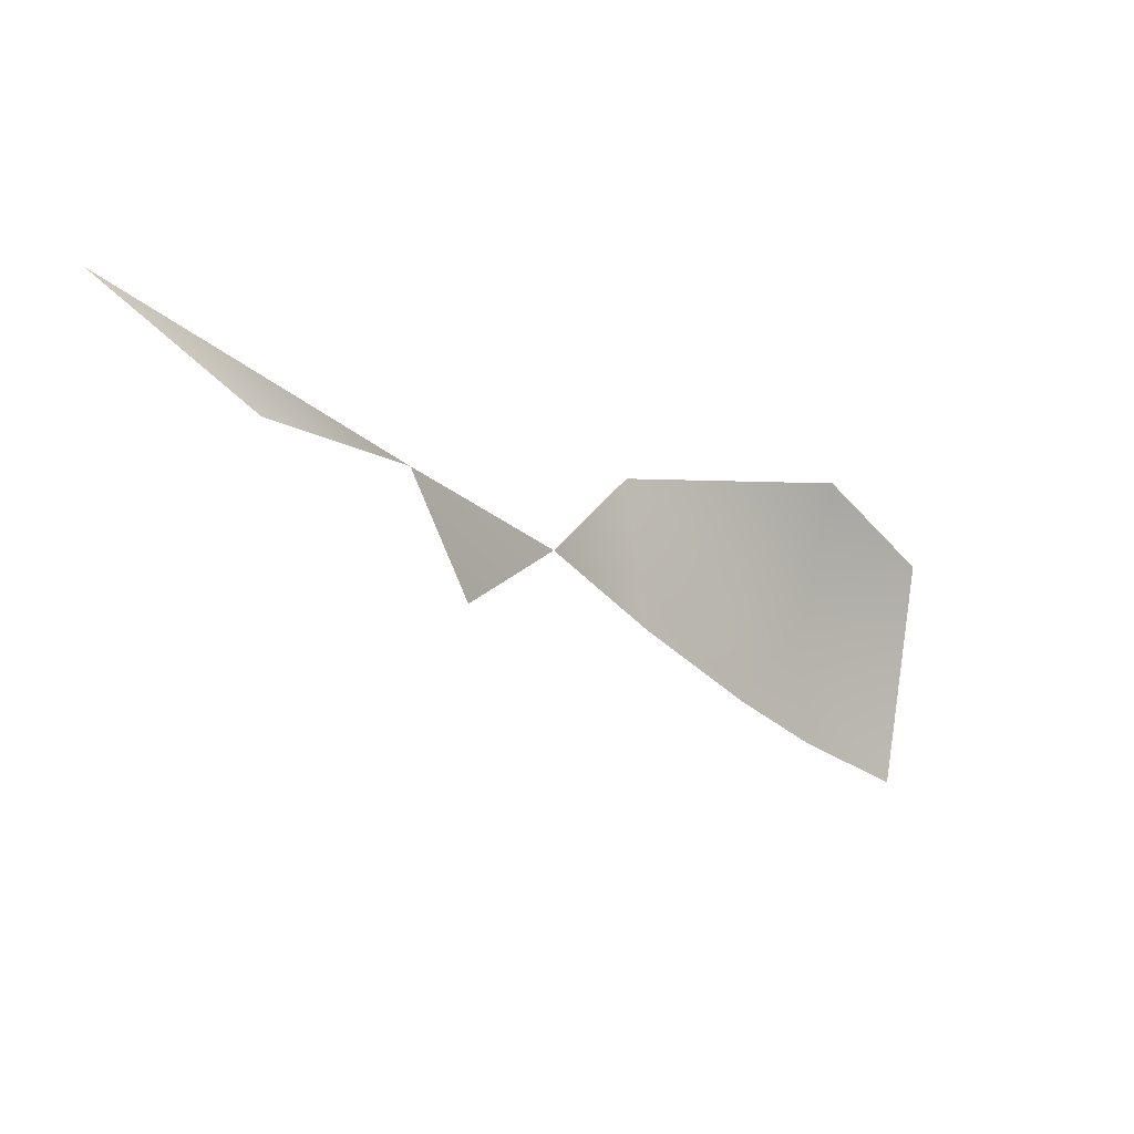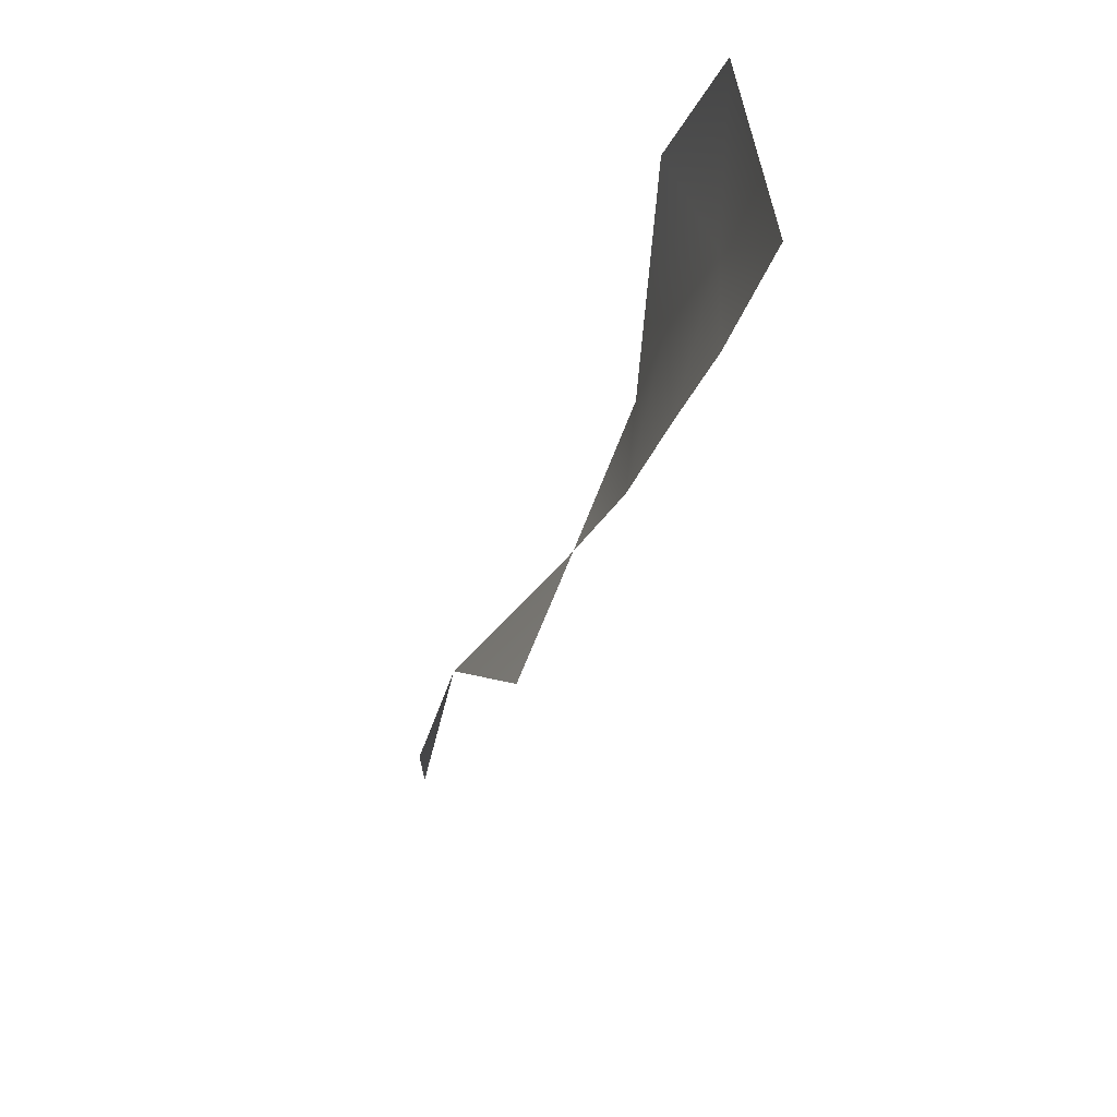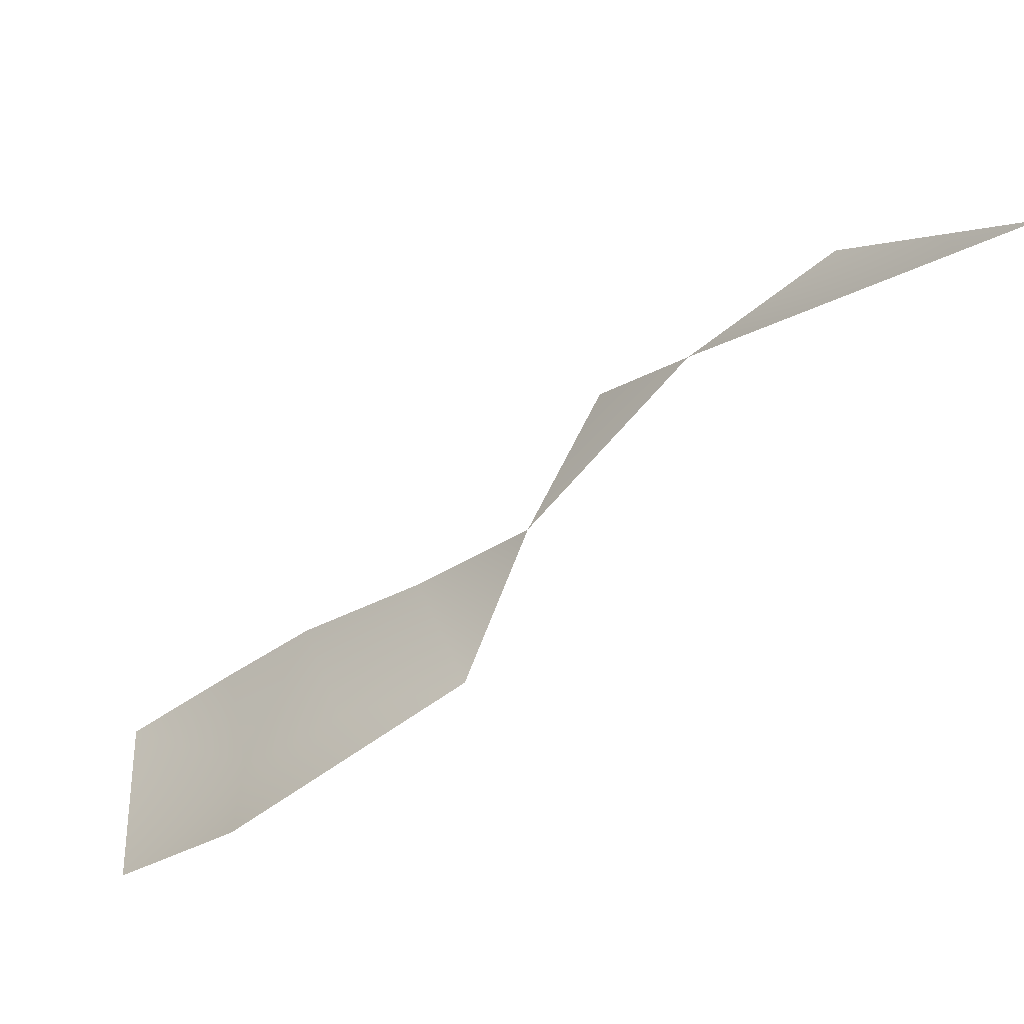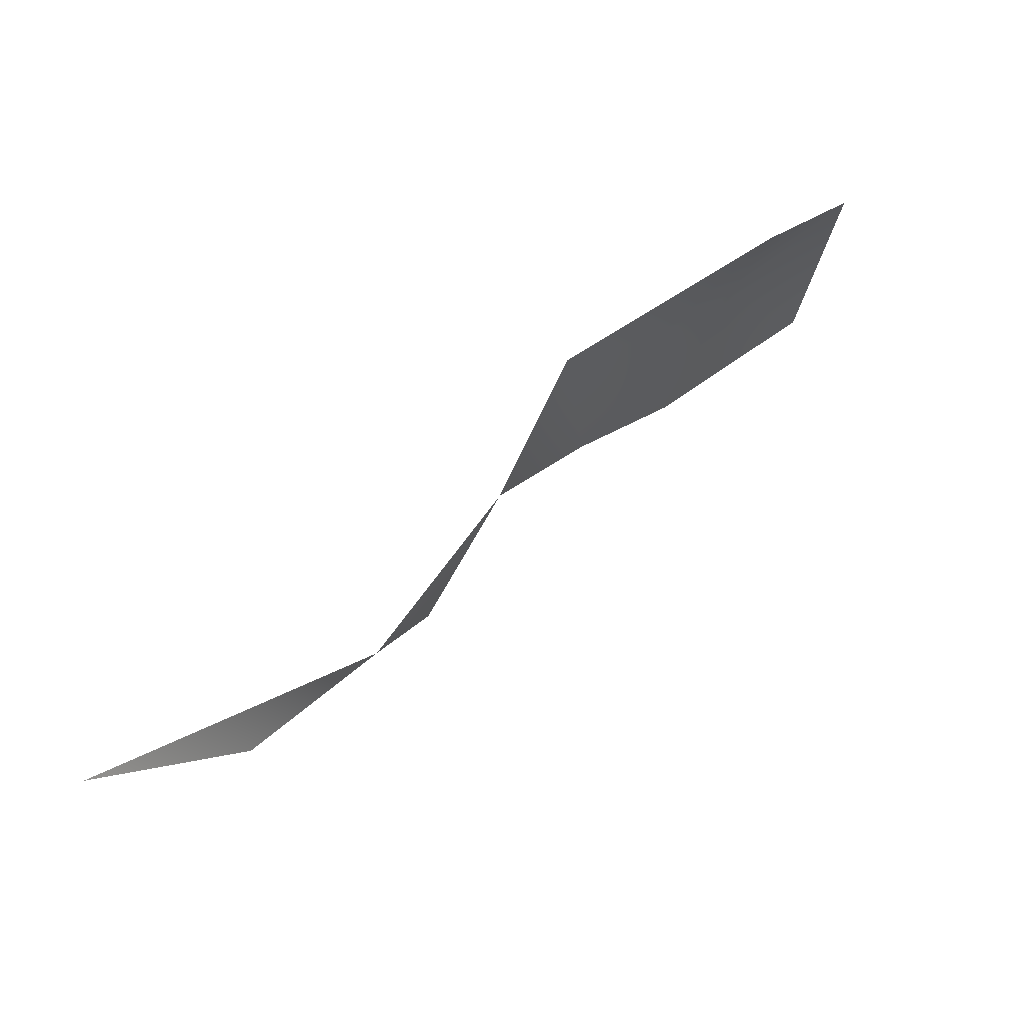
<metadata>
{"format":"obj","ext":"obj","renderer":"f3d","projection":"perspective","resolution":1024,"background":"white","views":[{"elev":-7.0,"azim":176.5,"up":"+Z"},{"elev":-47.5,"azim":-64.1,"up":"+Z"},{"elev":35.6,"azim":-11.7,"up":"+Y"},{"elev":57.0,"azim":175.3,"up":"+Z"}]}
</metadata>
<code>
v 449.4 633.9 601.7
v 446.8 632.5 599.6
v 444.5 630.5 599.2
v 443.4 628.5 597.1
v 441.8 626.6 598.3
v 440 624.6 597.1
v 440.3 624.5 600
v 438.1 623 598.6
v 435.9 622 600.3
v 436.4 621.3 597.7
v 437.9 622.9 595.8
v 436.4 621.4 595.1
v 434.4 619.6 594.3
v 433.8 619.9 598.9
f 9 10 8
f 7 8 6
f 10 12 11
f 5 7 6
f 8 10 11
f 8 11 6
f 14 10 9
f 13 12 10
f 13 10 14
f 5 4 3
f 7 9 8
f 1 3 2

</code>
